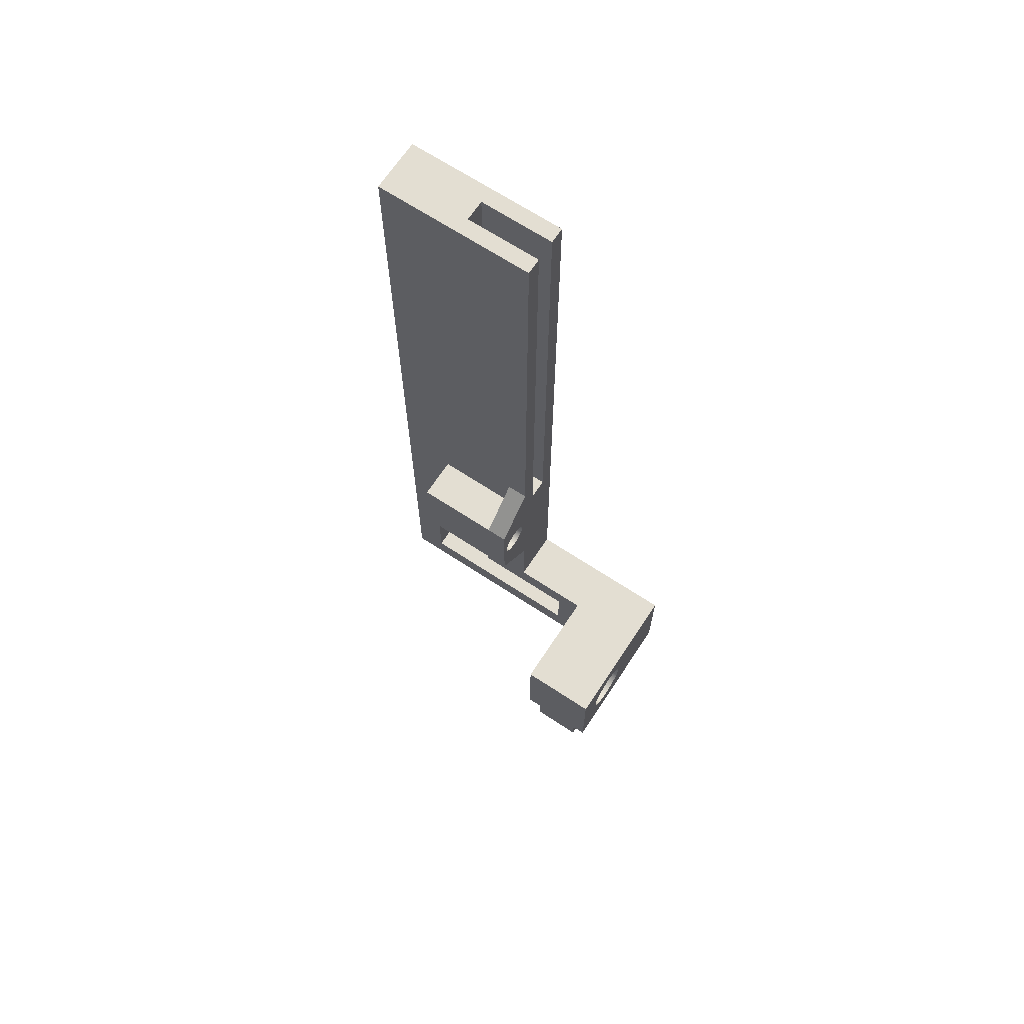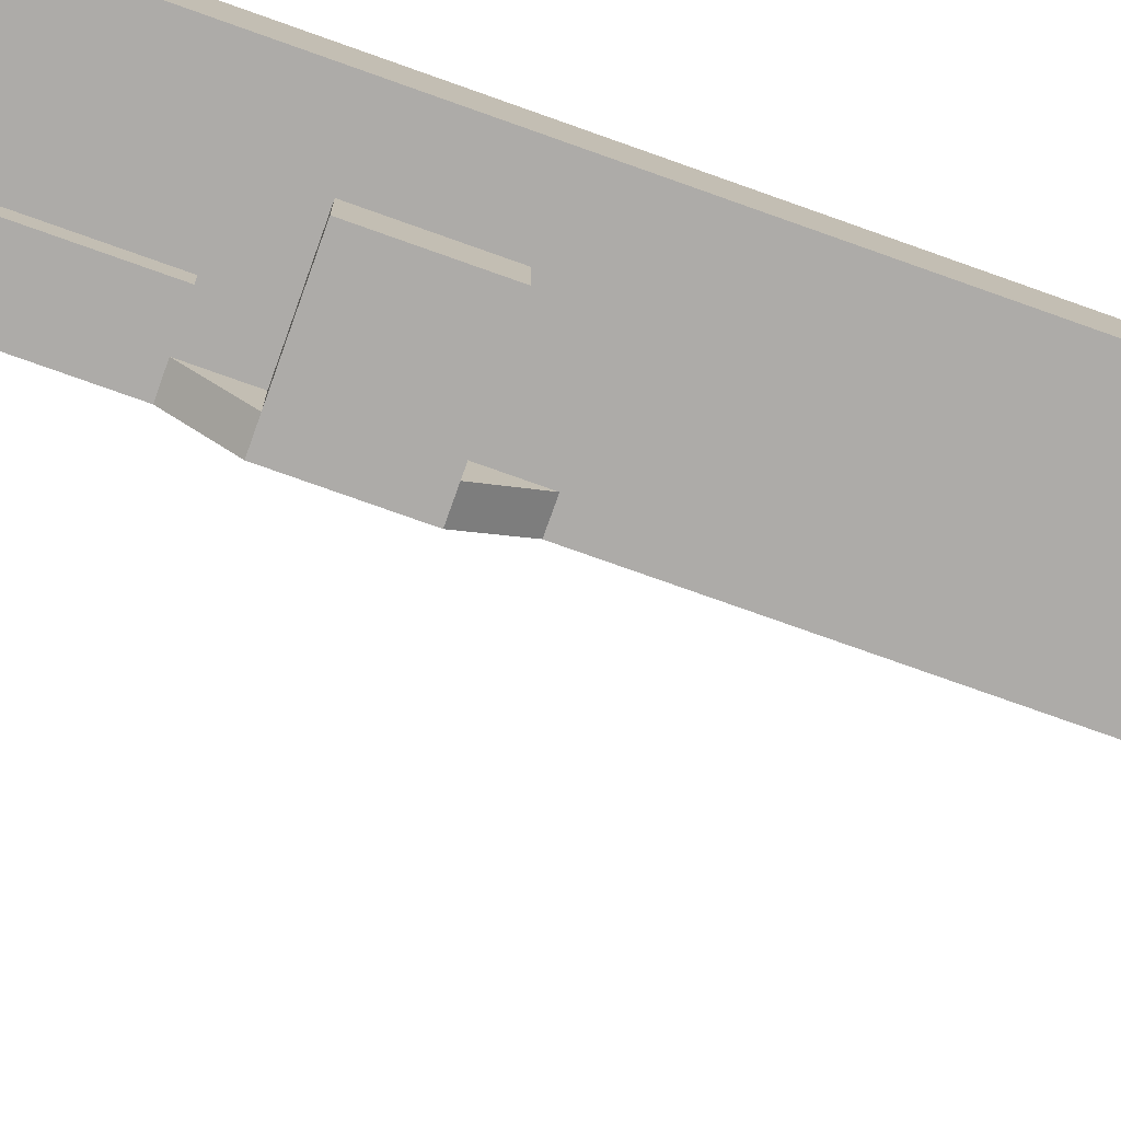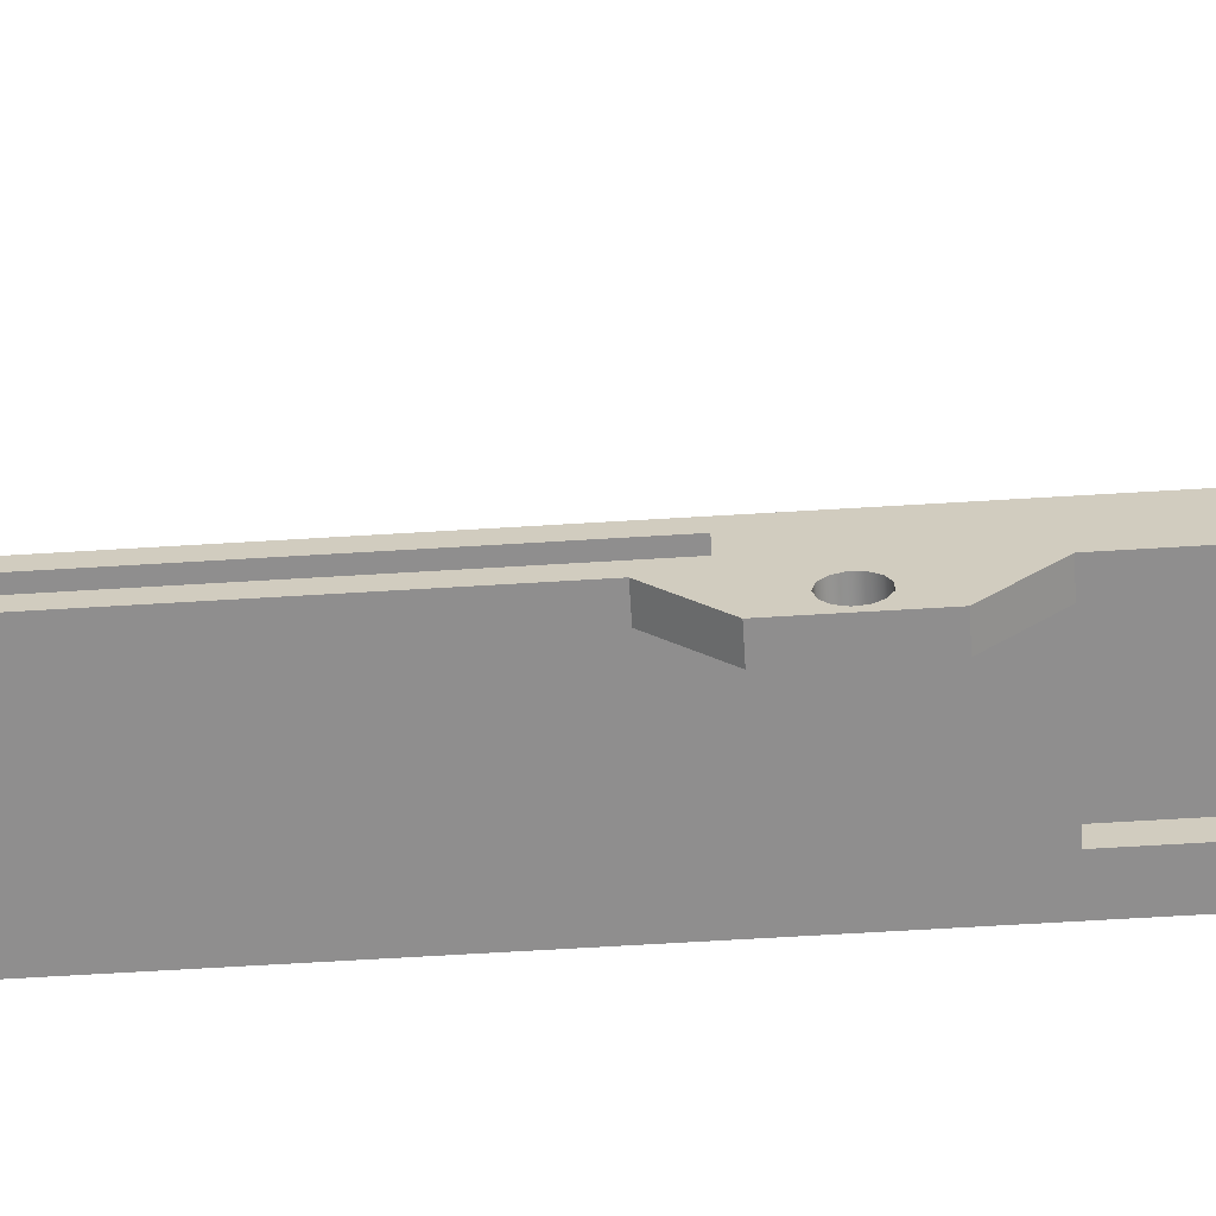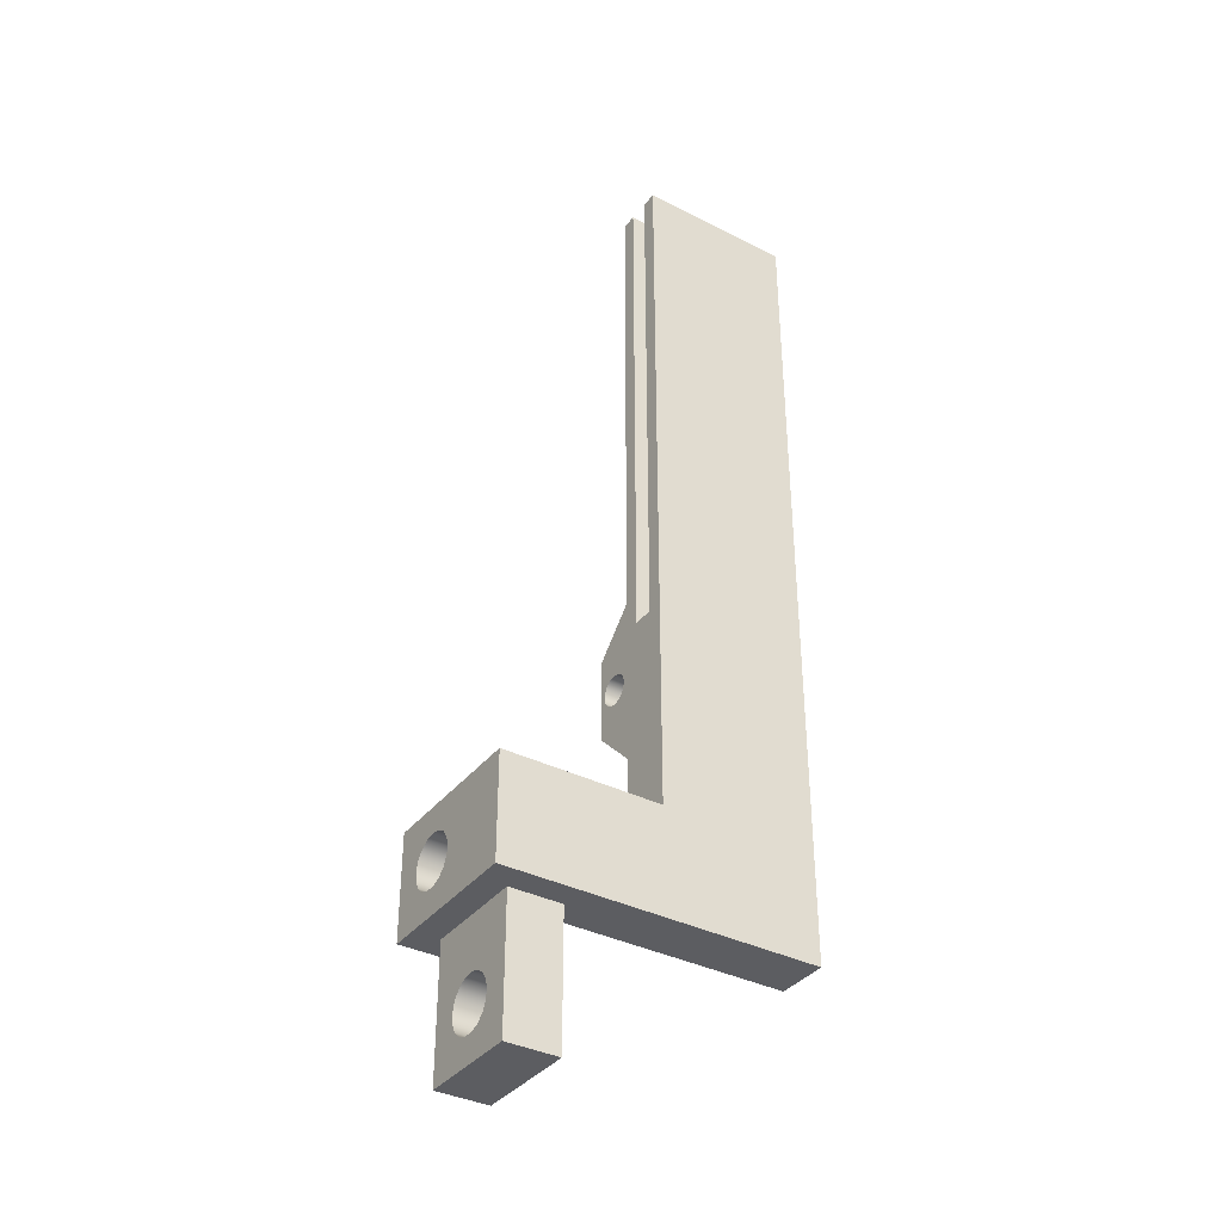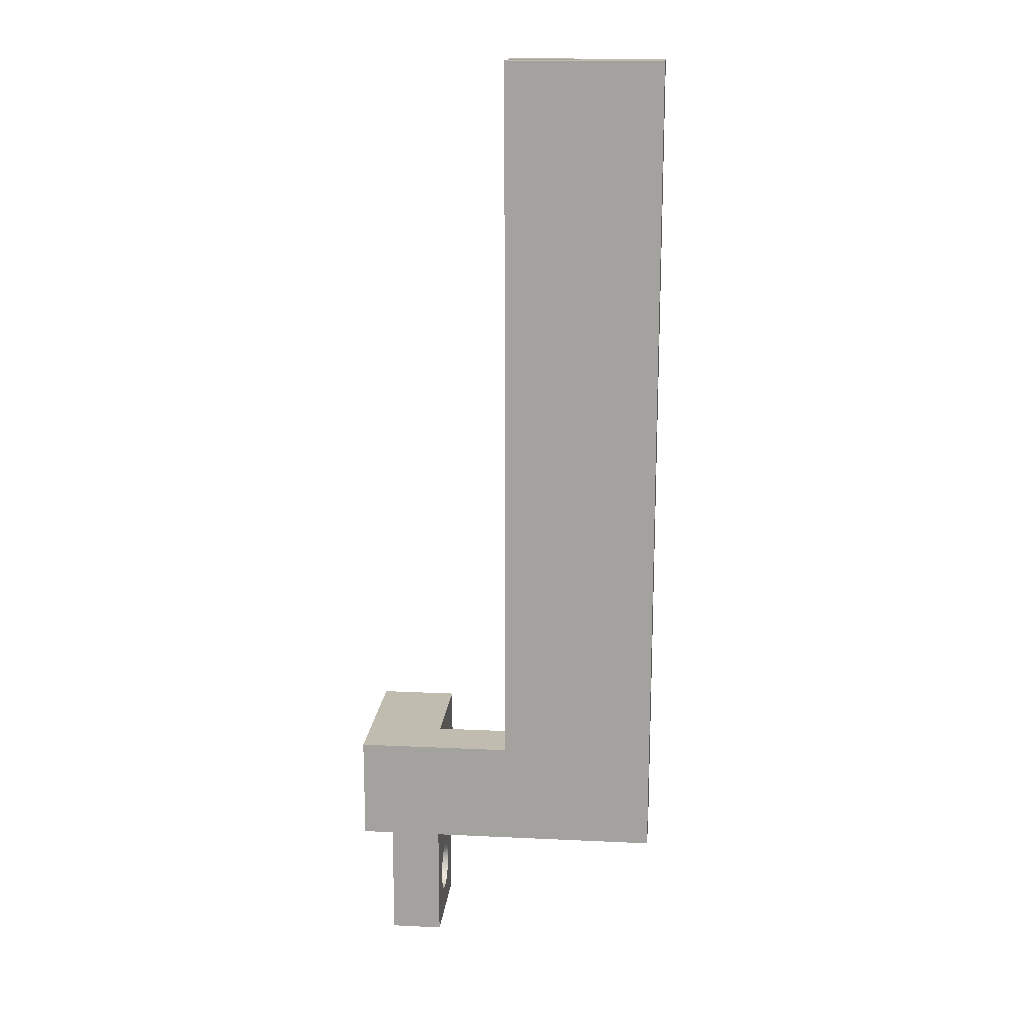
<metadata>
{"format":"obj","ext":"obj","renderer":"f3d","projection":"perspective","resolution":1024,"background":"white","views":[{"elev":67.7,"azim":33.4,"up":"+Z"},{"elev":-76.5,"azim":-109.6,"up":"+Y"},{"elev":-65.0,"azim":93.5,"up":"+Y"},{"elev":-36.7,"azim":146.8,"up":"+Z"},{"elev":16.4,"azim":-174.5,"up":"+Z"}]}
</metadata>
<code>
v -1.5 0.15 8
v -2.2 0.15 8
v -2.2 0.35 8
v -1.5 0.35 8
v -1.5 0.5 8
v -3 0.5 8
v -3 0 8
v -1.5 0 8
v -2.2 0.15 3
v -1.5 0.15 3
v -1.5 0.35 3
v -2.2 0.35 3
v -2.2 0.15 8
v -1.5 0.15 8
v -1.5 0.15 3
v -2.2 0.15 3
v -2.2 0.35 8
v -2.2 0.15 8
v -2.2 0.15 3
v -2.2 0.35 3
v -1.5 0.35 8
v -2.2 0.35 8
v -2.2 0.35 3
v -1.5 0.35 3
v -1.7 -0.4 2.9
v -1.7 0 2.9
v -2.5 0 2.9
v -2.5 -0.4 2.9
v -1.7 0 2.1
v -1.7 0 1.7
v -1.7 -0.4 2.1
v -1.5 0 1.7
v -1.5 -0.4 2.1
v -1.7 -0.4 2.1
v -1.7 0 1.7
v -1.7 -0.4 2.9
v -1.7 0 3.3
v -1.7 0 2.9
v -1.5 -0.4 2.9
v -1.5 0 3.3
v -1.7 0 3.3
v -1.7 -0.4 2.9
v -2.3 -0.2 2.65
v -2.3 -0.2697 2.633
v -2.3 -0.3234 2.585
v -2.3 -0.3489 2.518
v -2.3 -0.3403 2.447
v -2.3 -0.2995 2.388
v -2.3 -0.2359 2.354
v -2.3 -0.1641 2.354
v -2.3 -0.1005 2.388
v -2.3 -0.05975 2.447
v -2.3 -0.05109 2.518
v -2.3 -0.07655 2.585
v -2.3 -0.1303 2.633
v -2.3 -0.2 2.65
v -2.3 -0.1303 2.633
v -2.3 -0.07655 2.585
v -2.3 -0.05109 2.518
v -2.3 -0.05975 2.447
v -2.3 -0.1005 2.388
v -2.3 -0.1641 2.354
v -2.3 -0.2359 2.354
v -2.3 -0.2995 2.388
v -2.3 -0.3403 2.447
v -2.3 -0.3489 2.518
v -2.3 -0.3234 2.585
v -2.3 -0.2697 2.633
v -1.5 -0.2 2.65
v -1.5 -0.2697 2.633
v -1.5 -0.3234 2.585
v -1.5 -0.3489 2.518
v -1.5 -0.3403 2.447
v -1.5 -0.2995 2.388
v -1.5 -0.2359 2.354
v -1.5 -0.1641 2.354
v -1.5 -0.1005 2.388
v -1.5 -0.05975 2.447
v -1.5 -0.05109 2.518
v -1.5 -0.07655 2.585
v -1.5 -0.1303 2.633
v -2.3 -0.2 2.65
v -1.5 -0.2 2.65
v -1 0 0.75
v -1 0 0.25
v -2.7 0 0.25
v -2.7 0 1.7
v -2 0 1.7
v -2 0 0.75
v -1.7 0 1.7
v -1.7 0 2.1
v -2.5 0 2.1
v -2.5 0 2.9
v -1.7 0 2.9
v -1.7 0 3.3
v -1.5 0 3.3
v -1.5 0 8
v -3 0 8
v -3 0 0
v -0.75 0 0
v -0.75 0 1
v -1.5 0 1
v -1.5 0 1.7
v -1.5 -0.4 2.9
v -1.7 -0.4 2.9
v -2.5 -0.4 2.9
v -2.5 -0.4 2.1
v -1.7 -0.4 2.1
v -1.5 -0.4 2.1
v -2.5 0 2.9
v -2.5 0 2.1
v -2.5 -0.4 2.1
v -2.5 -0.4 2.9
v -1.7 0 2.1
v -1.7 -0.4 2.1
v -2.5 -0.4 2.1
v -2.5 0 2.1
v -0.75 -0.2515 -0.495
v -0.75 -0.1594 -0.5122
v -0.75 -0.0797 -0.5616
v -0.75 -0.02323 -0.6363
v -0.75 0.002418 -0.7265
v -0.75 -0.006229 -0.8198
v -0.75 -0.048 -0.9037
v -0.75 -0.1173 -0.9668
v -0.75 -0.2046 -1.001
v -0.75 -0.2984 -1.001
v -0.75 -0.3857 -0.9668
v -0.75 -0.455 -0.9037
v -0.75 -0.4968 -0.8198
v -0.75 -0.5054 -0.7265
v -0.75 -0.4798 -0.6363
v -0.75 -0.4233 -0.5616
v -0.75 -0.3436 -0.5122
v -0.25 -0.2515 -0.495
v -0.25 -0.3436 -0.5122
v -0.25 -0.4233 -0.5616
v -0.25 -0.4798 -0.6363
v -0.25 -0.5054 -0.7265
v -0.25 -0.4968 -0.8198
v -0.25 -0.455 -0.9037
v -0.25 -0.3857 -0.9668
v -0.25 -0.2984 -1.001
v -0.25 -0.2046 -1.001
v -0.25 -0.1173 -0.9668
v -0.25 -0.048 -0.9037
v -0.25 -0.006229 -0.8198
v -0.25 0.002418 -0.7265
v -0.25 -0.02323 -0.6363
v -0.25 -0.0797 -0.5616
v -0.25 -0.1594 -0.5122
v -0.75 -0.2515 -0.495
v -0.25 -0.2515 -0.495
v -0.75 -0.75 -1.25
v -0.75 0.25 -1.25
v -0.25 0.25 -1.25
v -0.25 -0.75 -1.25
v -0.75 0.25 0
v -0.25 0.25 0
v -0.25 0.25 -1.25
v -0.75 0.25 -1.25
v -0.25 -0.2515 -0.495
v -0.25 -0.1594 -0.5122
v -0.25 -0.0797 -0.5616
v -0.25 -0.02323 -0.6363
v -0.25 0.002418 -0.7265
v -0.25 -0.006229 -0.8198
v -0.25 -0.048 -0.9037
v -0.25 -0.1173 -0.9668
v -0.25 -0.2046 -1.001
v -0.25 -0.2984 -1.001
v -0.25 -0.3857 -0.9668
v -0.25 -0.455 -0.9037
v -0.25 -0.4968 -0.8198
v -0.25 -0.5054 -0.7265
v -0.25 -0.4798 -0.6363
v -0.25 -0.4233 -0.5616
v -0.25 -0.3436 -0.5122
v -0.25 0.25 0
v -0.25 -0.75 0
v -0.25 -0.75 -1.25
v -0.25 0.25 -1.25
v -0.25 -0.75 0
v -0.75 -0.75 0
v -0.75 -0.75 -1.25
v -0.25 -0.75 -1.25
v 0 -1 0
v 0 -1 1
v -0.75 -1 1
v -0.75 -1 0
v -0.75 -0.5 0.75
v -0.75 -0.5903 0.7331
v -0.75 -0.6684 0.6848
v -0.75 -0.7238 0.6114
v -0.75 -0.7489 0.5231
v -0.75 -0.7405 0.4316
v -0.75 -0.6995 0.3493
v -0.75 -0.6316 0.2874
v -0.75 -0.5459 0.2543
v -0.75 -0.4541 0.2543
v -0.75 -0.3684 0.2874
v -0.75 -0.3005 0.3493
v -0.75 -0.2595 0.4316
v -0.75 -0.2511 0.5231
v -0.75 -0.2762 0.6114
v -0.75 -0.3316 0.6848
v -0.75 -0.4097 0.7331
v -0.75 -0.2515 -0.495
v -0.75 -0.3436 -0.5122
v -0.75 -0.4233 -0.5616
v -0.75 -0.4798 -0.6363
v -0.75 -0.5054 -0.7265
v -0.75 -0.4968 -0.8198
v -0.75 -0.455 -0.9037
v -0.75 -0.3857 -0.9668
v -0.75 -0.2984 -1.001
v -0.75 -0.2046 -1.001
v -0.75 -0.1173 -0.9668
v -0.75 -0.048 -0.9037
v -0.75 -0.006229 -0.8198
v -0.75 0.002418 -0.7265
v -0.75 -0.02323 -0.6363
v -0.75 -0.0797 -0.5616
v -0.75 -0.1594 -0.5122
v -0.75 0 1
v -0.75 0 0
v -0.75 0.25 0
v -0.75 0.25 -1.25
v -0.75 -0.75 -1.25
v -0.75 -0.75 0
v -0.75 -1 0
v -0.75 -1 1
v 0 0.5 0
v -3 0.5 0
v -3 0.5 8
v -1.5 0.5 8
v -1.5 0.5 1
v 0 0.5 1
v -0.75 0.25 0
v -0.75 0 0
v -3 0 0
v -3 0.5 0
v 0 0.5 0
v 0 -1 0
v -0.75 -1 0
v -0.75 -0.75 0
v -0.25 -0.75 0
v -0.25 0.25 0
v -3 0 0
v -3 0 8
v -3 0.5 8
v -3 0.5 0
v -1.5 0.15 3
v -1.5 0.15 8
v -1.5 0 8
v -1.5 0 3.3
v -1.5 -0.4 2.9
v -1.5 -0.4 2.1
v -1.5 0 1.7
v -1.5 0 1
v -1.5 0.5 1
v -1.5 0.5 8
v -1.5 0.35 8
v -1.5 0.35 3
v -1.5 -0.2 2.65
v -1.5 -0.1303 2.633
v -1.5 -0.07655 2.585
v -1.5 -0.05109 2.518
v -1.5 -0.05975 2.447
v -1.5 -0.1005 2.388
v -1.5 -0.1641 2.354
v -1.5 -0.2359 2.354
v -1.5 -0.2995 2.388
v -1.5 -0.3403 2.447
v -1.5 -0.3489 2.518
v -1.5 -0.3234 2.585
v -1.5 -0.2697 2.633
v 0 -1 1
v 0 0.5 1
v -1.5 0.5 1
v -1.5 0 1
v -0.75 0 1
v -0.75 -1 1
v 0 -0.5 0.75
v 0 -0.4097 0.7331
v 0 -0.3316 0.6848
v 0 -0.2762 0.6114
v 0 -0.2511 0.5231
v 0 -0.2595 0.4316
v 0 -0.3005 0.3493
v 0 -0.3684 0.2874
v 0 -0.4541 0.2543
v 0 -0.5459 0.2543
v 0 -0.6316 0.2874
v 0 -0.6995 0.3493
v 0 -0.7405 0.4316
v 0 -0.7489 0.5231
v 0 -0.7238 0.6114
v 0 -0.6684 0.6848
v 0 -0.5903 0.7331
v 0 -1 0
v 0 0.5 0
v 0 0.5 1
v 0 -1 1
v -0.75 -0.5 0.75
v -0.75 -0.4097 0.7331
v -0.75 -0.3316 0.6848
v -0.75 -0.2762 0.6114
v -0.75 -0.2511 0.5231
v -0.75 -0.2595 0.4316
v -0.75 -0.3005 0.3493
v -0.75 -0.3684 0.2874
v -0.75 -0.4541 0.2543
v -0.75 -0.5459 0.2543
v -0.75 -0.6316 0.2874
v -0.75 -0.6995 0.3493
v -0.75 -0.7405 0.4316
v -0.75 -0.7489 0.5231
v -0.75 -0.7238 0.6114
v -0.75 -0.6684 0.6848
v -0.75 -0.5903 0.7331
v 0 -0.5 0.75
v 0 -0.5903 0.7331
v 0 -0.6684 0.6848
v 0 -0.7238 0.6114
v 0 -0.7489 0.5231
v 0 -0.7405 0.4316
v 0 -0.6995 0.3493
v 0 -0.6316 0.2874
v 0 -0.5459 0.2543
v 0 -0.4541 0.2543
v 0 -0.3684 0.2874
v 0 -0.3005 0.3493
v 0 -0.2595 0.4316
v 0 -0.2511 0.5231
v 0 -0.2762 0.6114
v 0 -0.3316 0.6848
v 0 -0.4097 0.7331
v -0.75 -0.5 0.75
v 0 -0.5 0.75
v -2.7 0 1.7
v -2.7 0 0.25
v -2.7 0.2 0.25
v -2.7 0.2 1.7
v -2 0 1.7
v -2.7 0 1.7
v -2.7 0.2 1.7
v -2 0.2 1.7
v -1 0 0.25
v -1 0 0.75
v -1 0.2 0.75
v -1 0.2 0.25
v -2 0 0.75
v -2 0 1.7
v -2 0.2 1.7
v -2 0.2 0.75
v -2.7 0.2 0.25
v -1 0.2 0.25
v -1 0.2 0.75
v -2 0.2 0.75
v -2 0.2 1.7
v -2.7 0.2 1.7
v -1 0 0.75
v -2 0 0.75
v -2 0.2 0.75
v -1 0.2 0.75
v -2.7 0 0.25
v -1 0 0.25
v -1 0.2 0.25
v -2.7 0.2 0.25
f 1 2 8
f 8 2 7
f 7 2 3
f 7 3 6
f 6 3 5
f 5 3 4
f 9 10 12
f 12 10 11
f 13 14 16
f 16 14 15
f 17 18 20
f 20 18 19
f 21 22 24
f 24 22 23
f 26 27 25
f 25 27 28
f 29 30 31
f 32 33 35
f 35 33 34
f 36 37 38
f 39 40 42
f 42 40 41
f 44 49 43
f 43 49 50
f 43 50 55
f 55 50 51
f 55 51 54
f 54 51 52
f 54 52 53
f 49 44 48
f 48 44 45
f 48 45 47
f 47 45 46
f 57 81 56
f 56 81 83
f 82 69 68
f 68 69 70
f 68 70 67
f 67 70 71
f 67 71 66
f 66 71 72
f 66 72 65
f 65 72 73
f 65 73 64
f 64 73 74
f 64 74 63
f 63 74 75
f 63 75 62
f 62 75 76
f 62 76 61
f 61 76 77
f 61 77 60
f 60 77 78
f 60 78 59
f 59 78 79
f 59 79 58
f 58 79 80
f 58 80 57
f 57 80 81
f 85 101 84
f 84 101 102
f 84 102 89
f 89 102 90
f 89 90 88
f 88 90 91
f 88 91 92
f 101 85 100
f 100 85 86
f 100 86 99
f 99 86 87
f 99 87 98
f 98 87 93
f 98 93 95
f 95 93 94
f 93 87 92
f 92 87 88
f 96 97 95
f 95 97 98
f 102 103 90
f 109 104 108
f 108 104 105
f 108 105 107
f 107 105 106
f 110 111 113
f 113 111 112
f 115 116 114
f 114 116 117
f 119 151 118
f 118 151 153
f 152 135 134
f 134 135 136
f 134 136 133
f 133 136 137
f 133 137 132
f 132 137 138
f 132 138 131
f 131 138 139
f 131 139 130
f 130 139 140
f 130 140 129
f 129 140 141
f 129 141 128
f 128 141 142
f 128 142 127
f 127 142 143
f 127 143 126
f 126 143 144
f 126 144 125
f 125 144 145
f 125 145 124
f 124 145 146
f 124 146 123
f 123 146 147
f 123 147 122
f 122 147 148
f 122 148 121
f 121 148 149
f 121 149 120
f 120 149 150
f 120 150 119
f 119 150 151
f 155 156 154
f 154 156 157
f 158 159 161
f 161 159 160
f 163 179 162
f 162 179 180
f 162 180 178
f 178 180 177
f 177 180 176
f 176 180 175
f 175 180 181
f 175 181 174
f 174 181 173
f 173 181 172
f 172 181 171
f 171 181 170
f 170 181 182
f 170 182 169
f 169 182 168
f 168 182 167
f 167 182 166
f 166 182 179
f 166 179 165
f 165 179 164
f 164 179 163
f 183 184 186
f 186 184 185
f 187 188 190
f 190 188 189
f 192 232 191
f 191 232 225
f 191 225 207
f 207 225 206
f 206 225 205
f 205 225 204
f 204 225 226
f 204 226 203
f 203 226 202
f 202 226 201
f 201 226 208
f 201 208 209
f 192 193 232
f 232 193 194
f 232 194 195
f 232 195 231
f 231 195 196
f 231 196 230
f 230 196 197
f 230 197 198
f 198 199 230
f 230 199 210
f 230 210 211
f 199 200 210
f 210 200 209
f 209 200 201
f 211 212 230
f 230 212 229
f 229 212 213
f 229 213 214
f 214 215 229
f 229 215 216
f 229 216 217
f 229 217 228
f 228 217 218
f 228 218 219
f 219 220 228
f 228 220 221
f 228 221 227
f 227 221 222
f 227 222 226
f 226 222 223
f 226 223 224
f 224 208 226
f 238 233 237
f 237 233 234
f 237 234 235
f 235 236 237
f 240 241 239
f 239 241 242
f 239 242 243
f 239 243 248
f 248 243 244
f 248 244 247
f 247 244 245
f 247 245 246
f 249 250 252
f 252 250 251
f 254 256 253
f 253 256 268
f 253 268 259
f 259 268 269
f 259 269 270
f 254 255 256
f 257 265 256
f 256 265 266
f 256 266 267
f 258 275 257
f 257 275 276
f 257 276 277
f 259 272 258
f 258 272 273
f 258 273 274
f 260 261 259
f 259 261 264
f 259 264 253
f 261 262 264
f 264 262 263
f 267 268 256
f 270 271 259
f 259 271 272
f 274 275 258
f 277 265 257
f 283 278 282
f 282 278 279
f 282 279 280
f 280 281 282
f 285 303 284
f 284 303 304
f 284 304 300
f 300 304 299
f 299 304 298
f 298 304 297
f 297 304 301
f 297 301 296
f 296 301 295
f 295 301 294
f 294 301 293
f 293 301 292
f 292 301 302
f 292 302 291
f 291 302 290
f 290 302 289
f 289 302 288
f 288 302 303
f 288 303 287
f 287 303 286
f 286 303 285
f 306 338 305
f 305 338 340
f 339 322 321
f 321 322 323
f 321 323 324
f 306 307 338
f 338 307 337
f 337 307 308
f 337 308 336
f 336 308 309
f 336 309 335
f 335 309 310
f 335 310 334
f 334 310 311
f 334 311 333
f 333 311 312
f 333 312 332
f 332 312 313
f 332 313 331
f 331 313 314
f 331 314 330
f 330 314 315
f 330 315 329
f 329 315 316
f 329 316 328
f 328 316 317
f 328 317 327
f 327 317 318
f 327 318 326
f 326 318 319
f 326 319 325
f 325 319 320
f 325 320 324
f 324 320 321
f 341 342 344
f 344 342 343
f 345 346 348
f 348 346 347
f 349 350 352
f 352 350 351
f 353 354 356
f 356 354 355
f 362 357 360
f 360 357 358
f 360 358 359
f 360 361 362
f 363 364 366
f 366 364 365
f 367 368 370
f 370 368 369

</code>
